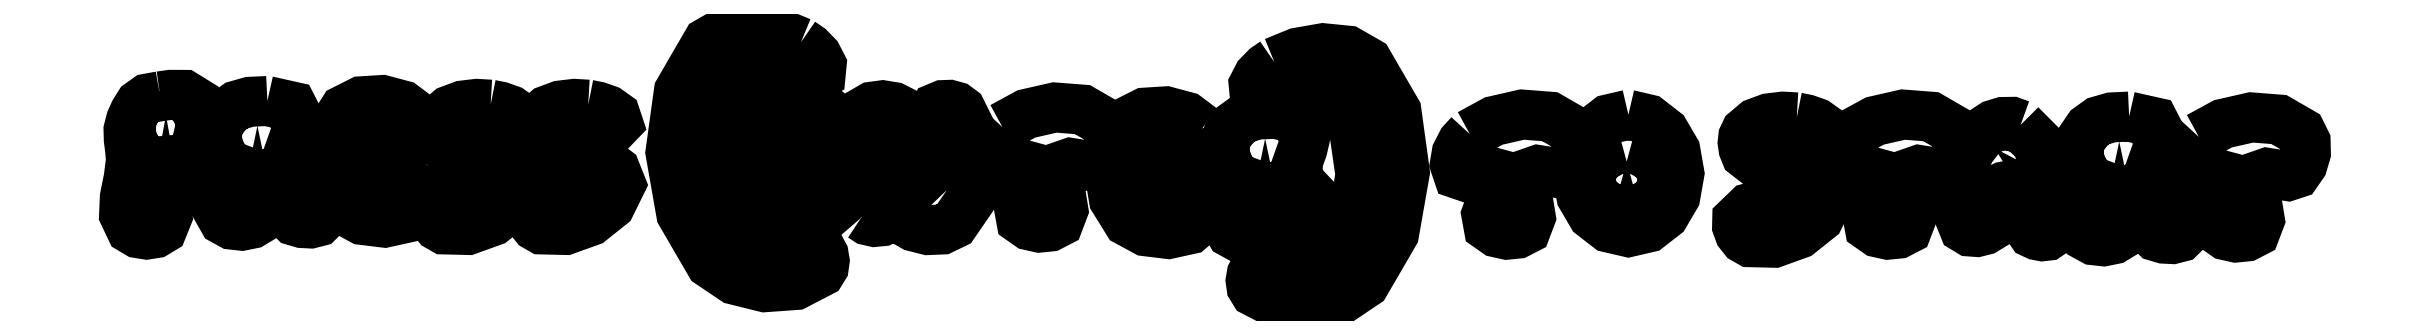
<metadata>
{"format":"dxf","ext":"dxf","renderer":"ezdxf+matplotlib","layout":"modelspace","background":"white","min_lineweight":24,"dpi":150}
</metadata>
<code>
0
SECTION
2
ENTITIES
0
LWPOLYLINE
8
Layer_1
90
29
70
0
10
-59.27
20
4.487
30
0
10
-59.98
20
4.36
30
0
10
-60.41
20
4.05
30
0
10
-60.68
20
3.625
30
0
10
-60.89
20
3.151
30
0
10
-61.03
20
2.627
30
0
10
-61.01
20
2.07
30
0
10
-60.94
20
1.499
30
0
10
-60.89
20
0.9357
30
0
10
-61.02
20
-0.07338
30
0
10
-61.23
20
-1.117
30
0
10
-61.27
20
-2.091
30
0
10
-60.89
20
-2.89
30
0
10
-60.51
20
-3.122
30
0
10
-60.02
20
-3.201
30
0
10
-59.54
20
-3.124
30
0
10
-59.15
20
-2.89
30
0
10
-58.86
20
-2.182
30
0
10
-58.98
20
-1.322
30
0
10
-59.2
20
-0.4063
30
0
10
-59.22
20
0.4659
30
0
10
-58.77
20
0.9213
30
0
10
-58.04
20
0.9891
30
0
10
-57.34
20
1.421
30
0
10
-56.99
20
2.967
30
0
10
-57.24
20
4.144
30
0
10
-57.93
20
4.564
30
0
10
-58.71
20
4.566
30
0
10
-59.27
20
4.487
30
0
0
LWPOLYLINE
8
Layer_1
90
17
70
0
10
-58.95
20
3.419
30
0
10
-58.63
20
3.361
30
0
10
-58.38
20
3.203
30
0
10
-58.21
20
2.968
30
0
10
-58.14
20
2.681
30
0
10
-58.21
20
2.393
30
0
10
-58.38
20
2.159
30
0
10
-58.63
20
2.001
30
0
10
-58.95
20
1.943
30
0
10
-59.26
20
2.001
30
0
10
-59.52
20
2.159
30
0
10
-59.69
20
2.393
30
0
10
-59.75
20
2.681
30
0
10
-59.69
20
2.968
30
0
10
-59.52
20
3.203
30
0
10
-59.26
20
3.361
30
0
10
-58.95
20
3.419
30
0
0
LWPOLYLINE
8
Layer_1
90
33
70
0
10
-53.31
20
4.225
30
0
10
-54.29
20
4.179
30
0
10
-55.02
20
3.972
30
0
10
-55.55
20
3.586
30
0
10
-55.95
20
3.003
30
0
10
-56.39
20
1.708
30
0
10
-56.57
20
0.1807
30
0
10
-56.38
20
-1.285
30
0
10
-55.75
20
-2.395
30
0
10
-55.29
20
-2.647
30
0
10
-54.73
20
-2.709
30
0
10
-54.16
20
-2.594
30
0
10
-53.7
20
-2.316
30
0
10
-53.62
20
-1.725
30
0
10
-53.94
20
-0.959
30
0
10
-54.22
20
-0.2613
30
0
10
-54.02
20
0.1269
30
0
10
-53.39
20
-0.1068
30
0
10
-52.9
20
-0.9012
30
0
10
-52.41
20
-1.822
30
0
10
-51.81
20
-2.434
30
0
10
-51.38
20
-2.56
30
0
10
-50.91
20
-2.584
30
0
10
-50.48
20
-2.474
30
0
10
-50.2
20
-2.198
30
0
10
-50.31
20
-1.316
30
0
10
-51.08
20
-0.474
30
0
10
-51.9
20
0.3823
30
0
10
-52.13
20
1.309
30
0
10
-51.78
20
2.284
30
0
10
-51.57
20
3.211
30
0
10
-51.93
20
3.915
30
0
10
-53.31
20
4.225
30
0
0
LWPOLYLINE
8
Layer_1
90
17
70
0
10
-53.86
20
2.845
30
0
10
-53.66
20
2.804
30
0
10
-53.5
20
2.69
30
0
10
-53.39
20
2.521
30
0
10
-53.35
20
2.314
30
0
10
-53.39
20
2.107
30
0
10
-53.5
20
1.938
30
0
10
-53.66
20
1.824
30
0
10
-53.86
20
1.782
30
0
10
-54.06
20
1.824
30
0
10
-54.22
20
1.938
30
0
10
-54.33
20
2.107
30
0
10
-54.37
20
2.314
30
0
10
-54.33
20
2.521
30
0
10
-54.22
20
2.69
30
0
10
-54.06
20
2.804
30
0
10
-53.86
20
2.845
30
0
0
LWPOLYLINE
8
Layer_1
90
49
70
0
10
-44.91
20
3.323
30
0
10
-45.78
20
3.976
30
0
10
-46.92
20
4.281
30
0
10
-48.1
20
4.208
30
0
10
-49.06
20
3.724
30
0
10
-49.82
20
2.507
30
0
10
-50.08
20
0.9504
30
0
10
-49.82
20
-0.6106
30
0
10
-49.06
20
-1.841
30
0
10
-48.05
20
-2.386
30
0
10
-46.79
20
-2.539
30
0
10
-45.6
20
-2.277
30
0
10
-44.78
20
-1.573
30
0
10
-44.73
20
-1.231
30
0
10
-44.87
20
-0.8692
30
0
10
-45.14
20
-0.5366
30
0
10
-45.45
20
-0.2825
30
0
10
-45.97
20
-0.1735
30
0
10
-46.57
20
-0.273
30
0
10
-47.14
20
-0.3439
30
0
10
-47.59
20
-0.1489
30
0
10
-47.69
20
0.06796
30
0
10
-47.7
20
0.3288
30
0
10
-47.64
20
0.5845
30
0
10
-47.5
20
0.7859
30
0
10
-47.27
20
0.842
30
0
10
-46.99
20
0.7706
30
0
10
-46.72
20
0.7069
30
0
10
-46.52
20
0.7859
30
0
10
-46.44
20
1.015
30
0
10
-46.48
20
1.28
30
0
10
-46.6
20
1.532
30
0
10
-46.78
20
1.721
30
0
10
-47
20
1.758
30
0
10
-47.24
20
1.687
30
0
10
-47.48
20
1.621
30
0
10
-47.68
20
1.676
30
0
10
-47.77
20
1.825
30
0
10
-47.8
20
2.012
30
0
10
-47.77
20
2.199
30
0
10
-47.68
20
2.344
30
0
10
-47.09
20
2.464
30
0
10
-46.4
20
2.205
30
0
10
-45.69
20
1.939
30
0
10
-45.09
20
2.032
30
0
10
-44.88
20
2.298
30
0
10
-44.77
20
2.65
30
0
10
-44.78
20
3.015
30
0
10
-44.91
20
3.323
30
0
0
LWPOLYLINE
8
Layer_1
90
37
70
0
10
-40.9
20
4.021
30
0
10
-41.67
20
4.066
30
0
10
-42.46
20
3.971
30
0
10
-43.18
20
3.705
30
0
10
-43.73
20
3.232
30
0
10
-43.87
20
2.946
30
0
10
-43.91
20
2.614
30
0
10
-43.86
20
2.276
30
0
10
-43.73
20
1.972
30
0
10
-43.16
20
1.358
30
0
10
-42.44
20
0.8688
30
0
10
-41.82
20
0.3527
30
0
10
-41.56
20
-0.3401
30
0
10
-41.94
20
-0.9091
30
0
10
-42.77
20
-1.014
30
0
10
-43.65
20
-1.11
30
0
10
-44.21
20
-1.653
30
0
10
-44.22
20
-2.028
30
0
10
-44.08
20
-2.41
30
0
10
-43.82
20
-2.728
30
0
10
-43.5
20
-2.914
30
0
10
-42.16
20
-2.946
30
0
10
-40.78
20
-2.45
30
0
10
-39.66
20
-1.556
30
0
10
-39.08
20
-0.3925
30
0
10
-39.38
20
0.356
30
0
10
-40.19
20
0.9599
30
0
10
-40.99
20
1.56
30
0
10
-41.23
20
2.297
30
0
10
-40.85
20
2.617
30
0
10
-40.19
20
2.639
30
0
10
-39.56
20
2.666
30
0
10
-39.24
20
2.996
30
0
10
-39.38
20
3.415
30
0
10
-39.8
20
3.716
30
0
10
-40.36
20
3.913
30
0
10
-40.9
20
4.021
30
0
0
LWPOLYLINE
8
Layer_1
90
41
70
0
10
-20.26
20
-2.205
30
0
10
-21
20
-0.8863
30
0
10
-21.24
20
0.7317
30
0
10
-20.96
20
2.339
30
0
10
-20.18
20
3.626
30
0
10
-19.7
20
3.907
30
0
10
-19.1
20
3.988
30
0
10
-18.49
20
3.888
30
0
10
-17.97
20
3.626
30
0
10
-17.56
20
2.696
30
0
10
-17.56
20
1.425
30
0
10
-17.51
20
0.3089
30
0
10
-16.95
20
-0.1561
30
0
10
-16.39
20
0.3748
30
0
10
-16.42
20
1.568
30
0
10
-16.5
20
2.904
30
0
10
-16.08
20
3.863
30
0
10
-15.76
20
3.997
30
0
10
-15.38
20
4.012
30
0
10
-15.02
20
3.912
30
0
10
-14.74
20
3.705
30
0
10
-14.01
20
2.232
30
0
10
-13.84
20
0.4638
30
0
10
-14.21
20
-1.26
30
0
10
-15.14
20
-2.599
30
0
10
-15.8
20
-2.918
30
0
10
-16.59
20
-2.951
30
0
10
-17.38
20
-2.749
30
0
10
-18.05
20
-2.363
30
0
10
-18.41
20
-1.533
30
0
10
-18.44
20
-0.4114
30
0
10
-18.51
20
0.5419
30
0
10
-19
20
0.8682
30
0
10
-19.31
20
0.4061
30
0
10
-19.03
20
-0.4954
30
0
10
-18.7
20
-1.503
30
0
10
-18.84
20
-2.284
30
0
10
-19.16
20
-2.461
30
0
10
-19.55
20
-2.5
30
0
10
-19.95
20
-2.41
30
0
10
-20.26
20
-2.205
30
0
0
LWPOLYLINE
8
Layer_1
90
33
70
0
10
-12.45
20
2.777
30
0
10
-11.11
20
3.506
30
0
10
-9.536
20
3.865
30
0
10
-7.995
20
3.746
30
0
10
-6.772
20
3.038
30
0
10
-6.514
20
2.52
30
0
10
-6.498
20
1.885
30
0
10
-6.684
20
1.256
30
0
10
-7.033
20
0.7552
30
0
10
-7.503
20
0.6016
30
0
10
-8.081
20
0.6948
30
0
10
-8.657
20
0.7856
30
0
10
-9.12
20
0.6248
30
0
10
-9.352
20
-0.07911
30
0
10
-9.201
20
-0.9586
30
0
10
-9.058
20
-1.829
30
0
10
-9.316
20
-2.506
30
0
10
-9.799
20
-2.755
30
0
10
-10.39
20
-2.814
30
0
10
-10.96
20
-2.686
30
0
10
-11.4
20
-2.376
30
0
10
-11.53
20
-1.686
30
0
10
-11.23
20
-0.8637
30
0
10
-10.93
20
-0.04719
30
0
10
-11.08
20
0.6248
30
0
10
-11.53
20
0.7483
30
0
10
-12.11
20
0.5776
30
0
10
-12.67
20
0.4143
30
0
10
-13.1
20
0.5595
30
0
10
-13.28
20
1.096
30
0
10
-13.18
20
1.719
30
0
10
-12.87
20
2.316
30
0
10
-12.45
20
2.777
30
0
0
LWPOLYLINE
8
Layer_1
90
49
70
0
10
-1.344
20
2.693
30
0
10
-2.209
20
3.346
30
0
10
-3.351
20
3.651
30
0
10
-4.525
20
3.577
30
0
10
-5.484
20
3.094
30
0
10
-6.254
20
1.877
30
0
10
-6.506
20
0.32
30
0
10
-6.248
20
-1.241
30
0
10
-5.484
20
-2.471
30
0
10
-4.476
20
-3.016
30
0
10
-3.221
20
-3.17
30
0
10
-2.029
20
-2.907
30
0
10
-1.21
20
-2.204
30
0
10
-1.157
20
-1.862
30
0
10
-1.303
20
-1.5
30
0
10
-1.569
20
-1.167
30
0
10
-1.878
20
-0.9129
30
0
10
-2.399
20
-0.8039
30
0
10
-2.997
20
-0.9035
30
0
10
-3.57
20
-0.9744
30
0
10
-4.015
20
-0.7794
30
0
10
-4.119
20
-0.5625
30
0
10
-4.134
20
-0.3016
30
0
10
-4.066
20
-0.04594
30
0
10
-3.926
20
0.1555
30
0
10
-3.699
20
0.2115
30
0
10
-3.419
20
0.1401
30
0
10
-3.149
20
0.07643
30
0
10
-2.947
20
0.1555
30
0
10
-2.869
20
0.3842
30
0
10
-2.908
20
0.6492
30
0
10
-3.033
20
0.9011
30
0
10
-3.214
20
1.09
30
0
10
-3.424
20
1.128
30
0
10
-3.669
20
1.056
30
0
10
-3.908
20
0.9907
30
0
10
-4.104
20
1.046
30
0
10
-4.196
20
1.194
30
0
10
-4.227
20
1.382
30
0
10
-4.197
20
1.569
30
0
10
-4.104
20
1.714
30
0
10
-3.524
20
1.833
30
0
10
-2.827
20
1.575
30
0
10
-2.124
20
1.308
30
0
10
-1.522
20
1.402
30
0
10
-1.311
20
1.668
30
0
10
-1.203
20
2.019
30
0
10
-1.21
20
2.385
30
0
10
-1.344
20
2.693
30
0
0
LWPOLYLINE
8
Layer_1
90
33
70
0
10
2.712
20
3.515
30
0
10
1.733
20
3.47
30
0
10
1.005
20
3.263
30
0
10
0.4701
20
2.877
30
0
10
0.0714
20
2.294
30
0
10
-0.372
20
0.9992
30
0
10
-0.545
20
-0.5286
30
0
10
-0.3604
20
-1.995
30
0
10
0.2685
20
-3.104
30
0
10
0.7286
20
-3.357
30
0
10
1.294
20
-3.418
30
0
10
1.859
20
-3.303
30
0
10
2.317
20
-3.025
30
0
10
2.405
20
-2.434
30
0
10
2.084
20
-1.668
30
0
10
1.8
20
-0.9705
30
0
10
2.002
20
-0.5823
30
0
10
2.634
20
-0.816
30
0
10
3.127
20
-1.61
30
0
10
3.609
20
-2.531
30
0
10
4.209
20
-3.144
30
0
10
4.638
20
-3.27
30
0
10
5.116
20
-3.294
30
0
10
5.544
20
-3.183
30
0
10
5.824
20
-2.907
30
0
10
5.714
20
-2.025
30
0
10
4.938
20
-1.183
30
0
10
4.122
20
-0.3269
30
0
10
3.893
20
0.5995
30
0
10
4.238
20
1.575
30
0
10
4.453
20
2.502
30
0
10
4.092
20
3.206
30
0
10
2.712
20
3.515
30
0
0
LWPOLYLINE
8
Layer_1
90
17
70
0
10
2.16
20
2.136
30
0
10
2.359
20
2.094
30
0
10
2.522
20
1.98
30
0
10
2.632
20
1.811
30
0
10
2.672
20
1.604
30
0
10
2.632
20
1.397
30
0
10
2.522
20
1.228
30
0
10
2.359
20
1.114
30
0
10
2.16
20
1.073
30
0
10
1.961
20
1.114
30
0
10
1.798
20
1.228
30
0
10
1.688
20
1.397
30
0
10
1.648
20
1.604
30
0
10
1.688
20
1.811
30
0
10
1.798
20
1.98
30
0
10
1.961
20
2.094
30
0
10
2.16
20
2.136
30
0
0
LWPOLYLINE
8
Layer_1
90
33
70
0
10
13.54
20
2.383
30
0
10
14.87
20
3.112
30
0
10
16.45
20
3.471
30
0
10
17.99
20
3.352
30
0
10
19.21
20
2.644
30
0
10
19.47
20
2.126
30
0
10
19.49
20
1.491
30
0
10
19.3
20
0.8618
30
0
10
18.95
20
0.3612
30
0
10
18.48
20
0.2076
30
0
10
17.9
20
0.3008
30
0
10
17.33
20
0.3916
30
0
10
16.87
20
0.2307
30
0
10
16.63
20
-0.4731
30
0
10
16.78
20
-1.353
30
0
10
16.93
20
-2.223
30
0
10
16.67
20
-2.9
30
0
10
16.19
20
-3.149
30
0
10
15.6
20
-3.208
30
0
10
15.02
20
-3.08
30
0
10
14.58
20
-2.77
30
0
10
14.46
20
-2.08
30
0
10
14.76
20
-1.258
30
0
10
15.06
20
-0.4412
30
0
10
14.91
20
0.2307
30
0
10
14.46
20
0.3542
30
0
10
13.88
20
0.1836
30
0
10
13.31
20
0.02024
30
0
10
12.89
20
0.1655
30
0
10
12.7
20
0.7023
30
0
10
12.81
20
1.325
30
0
10
13.11
20
1.922
30
0
10
13.54
20
2.383
30
0
0
LWPOLYLINE
8
Layer_1
90
17
70
0
10
22.35
20
3.46
30
0
10
21.25
20
3.204
30
0
10
20.35
20
2.505
30
0
10
19.74
20
1.468
30
0
10
19.52
20
0.1976
30
0
10
19.74
20
-1.072
30
0
10
20.35
20
-2.109
30
0
10
21.25
20
-2.808
30
0
10
22.35
20
-3.065
30
0
10
23.46
20
-2.808
30
0
10
24.36
20
-2.109
30
0
10
24.97
20
-1.072
30
0
10
25.19
20
0.1976
30
0
10
24.97
20
1.468
30
0
10
24.36
20
2.505
30
0
10
23.46
20
3.204
30
0
10
22.35
20
3.46
30
0
0
LWPOLYLINE
8
Layer_1
90
17
70
0
10
22.26
20
0.8595
30
0
10
22.55
20
0.7797
30
0
10
22.79
20
0.562
30
0
10
22.96
20
0.239
30
0
10
23.02
20
-0.1567
30
0
10
22.96
20
-0.5524
30
0
10
22.79
20
-0.8756
30
0
10
22.55
20
-1.093
30
0
10
22.26
20
-1.173
30
0
10
21.96
20
-1.093
30
0
10
21.72
20
-0.8756
30
0
10
21.56
20
-0.5524
30
0
10
21.5
20
-0.1567
30
0
10
21.56
20
0.239
30
0
10
21.72
20
0.562
30
0
10
21.96
20
0.7797
30
0
10
22.26
20
0.8595
30
0
0
LWPOLYLINE
8
Layer_1
90
37
70
0
10
31.71
20
3.311
30
0
10
30.95
20
3.356
30
0
10
30.15
20
3.262
30
0
10
29.44
20
2.995
30
0
10
28.88
20
2.523
30
0
10
28.74
20
2.237
30
0
10
28.71
20
1.905
30
0
10
28.76
20
1.567
30
0
10
28.88
20
1.262
30
0
10
29.55
20
0.7395
30
0
10
30.51
20
0.4486
30
0
10
31.35
20
0.1311
30
0
10
31.71
20
-0.4714
30
0
10
31.24
20
-1.131
30
0
10
30.18
20
-1.434
30
0
10
29.06
20
-1.729
30
0
10
28.41
20
-2.363
30
0
10
28.4
20
-2.738
30
0
10
28.54
20
-3.119
30
0
10
28.79
20
-3.438
30
0
10
29.11
20
-3.624
30
0
10
30.46
20
-3.655
30
0
10
31.83
20
-3.159
30
0
10
32.96
20
-2.265
30
0
10
33.53
20
-1.102
30
0
10
33.2
20
-0.3671
30
0
10
32.31
20
0.2062
30
0
10
31.44
20
0.7757
30
0
10
31.16
20
1.499
30
0
10
31.58
20
1.832
30
0
10
32.31
20
1.886
30
0
10
33.02
20
1.943
30
0
10
33.37
20
2.287
30
0
10
33.23
20
2.706
30
0
10
32.81
20
3.007
30
0
10
32.25
20
3.203
30
0
10
31.71
20
3.311
30
0
0
LWPOLYLINE
8
Layer_1
90
33
70
0
10
34.72
20
2.383
30
0
10
36.05
20
3.112
30
0
10
37.63
20
3.471
30
0
10
39.17
20
3.352
30
0
10
40.39
20
2.644
30
0
10
40.65
20
2.126
30
0
10
40.67
20
1.491
30
0
10
40.48
20
0.8618
30
0
10
40.13
20
0.3612
30
0
10
39.66
20
0.2076
30
0
10
39.09
20
0.3008
30
0
10
38.51
20
0.3916
30
0
10
38.05
20
0.2307
30
0
10
37.81
20
-0.4731
30
0
10
37.97
20
-1.353
30
0
10
38.11
20
-2.223
30
0
10
37.85
20
-2.9
30
0
10
37.37
20
-3.149
30
0
10
36.78
20
-3.208
30
0
10
36.21
20
-3.08
30
0
10
35.76
20
-2.77
30
0
10
35.64
20
-2.08
30
0
10
35.94
20
-1.258
30
0
10
36.24
20
-0.4412
30
0
10
36.09
20
0.2307
30
0
10
35.64
20
0.3542
30
0
10
35.06
20
0.1836
30
0
10
34.49
20
0.02024
30
0
10
34.07
20
0.1655
30
0
10
33.89
20
0.7023
30
0
10
33.99
20
1.325
30
0
10
34.3
20
1.922
30
0
10
34.72
20
2.383
30
0
0
LWPOLYLINE
8
Layer_1
90
33
70
0
10
44.16
20
2.896
30
0
10
43.69
20
3.065
30
0
10
43.16
20
3.057
30
0
10
42.64
20
2.899
30
0
10
42.22
20
2.618
30
0
10
41.28
20
1.43
30
0
10
40.65
20
-0.05458
30
0
10
40.5
20
-1.567
30
0
10
41.01
20
-2.838
30
0
10
41.33
20
-3.029
30
0
10
41.74
20
-3.057
30
0
10
42.15
20
-2.952
30
0
10
42.49
20
-2.746
30
0
10
42.69
20
-2.326
30
0
10
42.68
20
-1.795
30
0
10
42.65
20
-1.254
30
0
10
42.82
20
-0.8034
30
0
10
43
20
-0.6443
30
0
10
43.23
20
-0.5299
30
0
10
43.47
20
-0.483
30
0
10
43.7
20
-0.5263
30
0
10
44.12
20
-1.023
30
0
10
44.28
20
-1.774
30
0
10
44.42
20
-2.548
30
0
10
44.81
20
-3.116
30
0
10
45.07
20
-3.238
30
0
10
45.37
20
-3.295
30
0
10
45.65
20
-3.263
30
0
10
45.87
20
-3.116
30
0
10
46.38
20
-1.635
30
0
10
46.14
20
0.08803
30
0
10
45.34
20
1.712
30
0
10
44.16
20
2.896
30
0
0
LWPOLYLINE
8
Layer_1
90
17
70
0
10
42.72
20
1.601
30
0
10
42.85
20
1.679
30
0
10
43.02
20
1.699
30
0
10
43.18
20
1.67
30
0
10
43.33
20
1.601
30
0
10
43.59
20
1.341
30
0
10
43.79
20
0.9975
30
0
10
43.88
20
0.6322
30
0
10
43.79
20
0.3064
30
0
10
43.59
20
0.1552
30
0
10
43.33
20
0.1014
30
0
10
43.05
20
0.1384
30
0
10
42.82
20
0.2598
30
0
10
42.62
20
0.549
30
0
10
42.53
20
0.9193
30
0
10
42.56
20
1.295
30
0
10
42.72
20
1.601
30
0
0
LWPOLYLINE
8
Layer_1
90
49
70
0
10
-21.75
20
3.323
30
0
10
-22.62
20
3.976
30
0
10
-23.76
20
4.281
30
0
10
-24.94
20
4.208
30
0
10
-25.89
20
3.724
30
0
10
-26.66
20
2.507
30
0
10
-26.92
20
0.9505
30
0
10
-26.66
20
-0.6106
30
0
10
-25.89
20
-1.841
30
0
10
-24.89
20
-2.386
30
0
10
-23.63
20
-2.539
30
0
10
-22.44
20
-2.277
30
0
10
-21.62
20
-1.573
30
0
10
-21.57
20
-1.231
30
0
10
-21.71
20
-0.8692
30
0
10
-21.98
20
-0.5366
30
0
10
-22.29
20
-0.2825
30
0
10
-22.81
20
-0.1735
30
0
10
-23.41
20
-0.273
30
0
10
-23.98
20
-0.3439
30
0
10
-24.43
20
-0.1489
30
0
10
-24.53
20
0.06796
30
0
10
-24.54
20
0.3288
30
0
10
-24.48
20
0.5845
30
0
10
-24.34
20
0.7859
30
0
10
-24.11
20
0.842
30
0
10
-23.83
20
0.7706
30
0
10
-23.56
20
0.7069
30
0
10
-23.36
20
0.7859
30
0
10
-23.28
20
1.015
30
0
10
-23.32
20
1.28
30
0
10
-23.44
20
1.532
30
0
10
-23.62
20
1.721
30
0
10
-23.83
20
1.758
30
0
10
-24.08
20
1.687
30
0
10
-24.32
20
1.621
30
0
10
-24.51
20
1.676
30
0
10
-24.61
20
1.825
30
0
10
-24.64
20
2.012
30
0
10
-24.61
20
2.199
30
0
10
-24.51
20
2.344
30
0
10
-23.93
20
2.464
30
0
10
-23.24
20
2.205
30
0
10
-22.53
20
1.939
30
0
10
-21.93
20
2.032
30
0
10
-21.72
20
2.298
30
0
10
-21.61
20
2.65
30
0
10
-21.62
20
3.015
30
0
10
-21.75
20
3.323
30
0
0
LWPOLYLINE
8
Layer_1
90
33
70
0
10
50.19
20
3.358
30
0
10
49.21
20
3.312
30
0
10
48.49
20
3.105
30
0
10
47.95
20
2.719
30
0
10
47.55
20
2.136
30
0
10
47.11
20
0.8416
30
0
10
46.94
20
-0.6862
30
0
10
47.12
20
-2.152
30
0
10
47.75
20
-3.262
30
0
10
48.21
20
-3.514
30
0
10
48.78
20
-3.576
30
0
10
49.34
20
-3.461
30
0
10
49.8
20
-3.183
30
0
10
49.89
20
-2.591
30
0
10
49.57
20
-1.826
30
0
10
49.28
20
-1.128
30
0
10
49.48
20
-0.7399
30
0
10
50.12
20
-0.9736
30
0
10
50.61
20
-1.768
30
0
10
51.09
20
-2.689
30
0
10
51.69
20
-3.301
30
0
10
52.12
20
-3.427
30
0
10
52.6
20
-3.451
30
0
10
53.03
20
-3.341
30
0
10
53.31
20
-3.065
30
0
10
53.2
20
-2.183
30
0
10
52.42
20
-1.341
30
0
10
51.6
20
-0.4845
30
0
10
51.38
20
0.4419
30
0
10
51.72
20
1.417
30
0
10
51.93
20
2.344
30
0
10
51.57
20
3.049
30
0
10
50.19
20
3.358
30
0
0
LWPOLYLINE
8
Layer_1
90
17
70
0
10
49.64
20
1.979
30
0
10
49.84
20
1.937
30
0
10
50
20
1.823
30
0
10
50.11
20
1.654
30
0
10
50.15
20
1.447
30
0
10
50.11
20
1.24
30
0
10
50
20
1.071
30
0
10
49.84
20
0.9568
30
0
10
49.64
20
0.915
30
0
10
49.44
20
0.9568
30
0
10
49.28
20
1.071
30
0
10
49.17
20
1.24
30
0
10
49.13
20
1.447
30
0
10
49.17
20
1.654
30
0
10
49.28
20
1.823
30
0
10
49.44
20
1.937
30
0
10
49.64
20
1.979
30
0
0
LWPOLYLINE
8
Layer_1
90
33
70
0
10
54.07
20
2.226
30
0
10
55.4
20
2.954
30
0
10
56.98
20
3.313
30
0
10
58.52
20
3.194
30
0
10
59.75
20
2.487
30
0
10
60
20
1.968
30
0
10
60.02
20
1.333
30
0
10
59.83
20
0.7042
30
0
10
59.48
20
0.2036
30
0
10
59.01
20
0.04998
30
0
10
58.44
20
0.1432
30
0
10
57.86
20
0.234
30
0
10
57.4
20
0.07312
30
0
10
57.16
20
-0.6307
30
0
10
57.32
20
-1.51
30
0
10
57.46
20
-2.381
30
0
10
57.2
20
-3.058
30
0
10
56.72
20
-3.307
30
0
10
56.13
20
-3.366
30
0
10
55.56
20
-3.238
30
0
10
55.11
20
-2.927
30
0
10
54.99
20
-2.238
30
0
10
55.29
20
-1.415
30
0
10
55.59
20
-0.5988
30
0
10
55.44
20
0.07312
30
0
10
54.99
20
0.1966
30
0
10
54.41
20
0.02599
30
0
10
53.84
20
-0.1374
30
0
10
53.42
20
0.007904
30
0
10
53.24
20
0.5447
30
0
10
53.34
20
1.167
30
0
10
53.65
20
1.764
30
0
10
54.07
20
2.226
30
0
0
LWPOLYLINE
8
Layer_1
90
33
70
0
10
-23.65
20
7.488
30
0
10
-24.93
20
8.013
30
0
10
-26.36
20
8.263
30
0
10
-27.74
20
8.126
30
0
10
-28.85
20
7.488
30
0
10
-30.43
20
4.757
30
0
10
-30.9
20
1.368
30
0
10
-30.3
20
-2.034
30
0
10
-28.69
20
-4.806
30
0
10
-27.35
20
-5.708
30
0
10
-25.66
20
-6.128
30
0
10
-23.94
20
-6.004
30
0
10
-22.54
20
-5.278
30
0
10
-22.38
20
-5.006
30
0
10
-22.33
20
-4.662
30
0
10
-22.39
20
-4.31
30
0
10
-22.54
20
-4.018
30
0
10
-23.5
20
-3.572
30
0
10
-24.75
20
-3.624
30
0
10
-26
20
-3.675
30
0
10
-26.96
20
-3.229
30
0
10
-28.04
20
-1.196
30
0
10
-28.43
20
1.236
30
0
10
-28.08
20
3.642
30
0
10
-26.96
20
5.597
30
0
10
-25.93
20
5.885
30
0
10
-24.62
20
5.584
30
0
10
-23.38
20
5.329
30
0
10
-22.54
20
5.754
30
0
10
-22.5
20
6.234
30
0
10
-22.75
20
6.725
30
0
10
-23.18
20
7.163
30
0
10
-23.65
20
7.488
30
0
0
LWPOLYLINE
8
Layer_1
90
33
70
0
10
2.673
20
6.385
30
0
10
3.956
20
6.91
30
0
10
5.387
20
7.16
30
0
10
6.762
20
7.022
30
0
10
7.875
20
6.385
30
0
10
9.459
20
3.654
30
0
10
9.927
20
0.2651
30
0
10
9.329
20
-3.137
30
0
10
7.717
20
-5.909
30
0
10
6.375
20
-6.811
30
0
10
4.682
20
-7.231
30
0
10
2.969
20
-7.108
30
0
10
1.57
20
-6.382
30
0
10
1.402
20
-6.11
30
0
10
1.353
20
-5.765
30
0
10
1.413
20
-5.414
30
0
10
1.57
20
-5.121
30
0
10
2.53
20
-4.675
30
0
10
3.777
20
-4.727
30
0
10
5.024
20
-4.778
30
0
10
5.983
20
-4.333
30
0
10
7.067
20
-2.3
30
0
10
7.458
20
0.1323
30
0
10
7.111
20
2.538
30
0
10
5.983
20
4.493
30
0
10
4.959
20
4.782
30
0
10
3.65
20
4.481
30
0
10
2.405
20
4.226
30
0
10
1.57
20
4.651
30
0
10
1.524
20
5.131
30
0
10
1.777
20
5.622
30
0
10
2.203
20
6.06
30
0
10
2.673
20
6.385
30
0
0
LWPOLYLINE
8
Layer_1
90
37
70
0
10
-35.47
20
4.021
30
0
10
-36.24
20
4.066
30
0
10
-37.03
20
3.971
30
0
10
-37.75
20
3.705
30
0
10
-38.31
20
3.232
30
0
10
-38.45
20
2.946
30
0
10
-38.48
20
2.614
30
0
10
-38.43
20
2.276
30
0
10
-38.31
20
1.972
30
0
10
-37.74
20
1.358
30
0
10
-37.02
20
0.8688
30
0
10
-36.4
20
0.3527
30
0
10
-36.14
20
-0.3401
30
0
10
-36.51
20
-0.9091
30
0
10
-37.34
20
-1.014
30
0
10
-38.23
20
-1.11
30
0
10
-38.78
20
-1.653
30
0
10
-38.79
20
-2.028
30
0
10
-38.65
20
-2.41
30
0
10
-38.4
20
-2.728
30
0
10
-38.07
20
-2.914
30
0
10
-36.73
20
-2.946
30
0
10
-35.35
20
-2.45
30
0
10
-34.23
20
-1.556
30
0
10
-33.66
20
-0.3925
30
0
10
-33.96
20
0.356
30
0
10
-34.77
20
0.9599
30
0
10
-35.56
20
1.56
30
0
10
-35.8
20
2.297
30
0
10
-35.42
20
2.617
30
0
10
-34.77
20
2.639
30
0
10
-34.14
20
2.666
30
0
10
-33.82
20
2.996
30
0
10
-33.96
20
3.415
30
0
10
-34.38
20
3.716
30
0
10
-34.93
20
3.913
30
0
10
-35.47
20
4.021
30
0
0
ENDSEC
0
EOF

</code>
